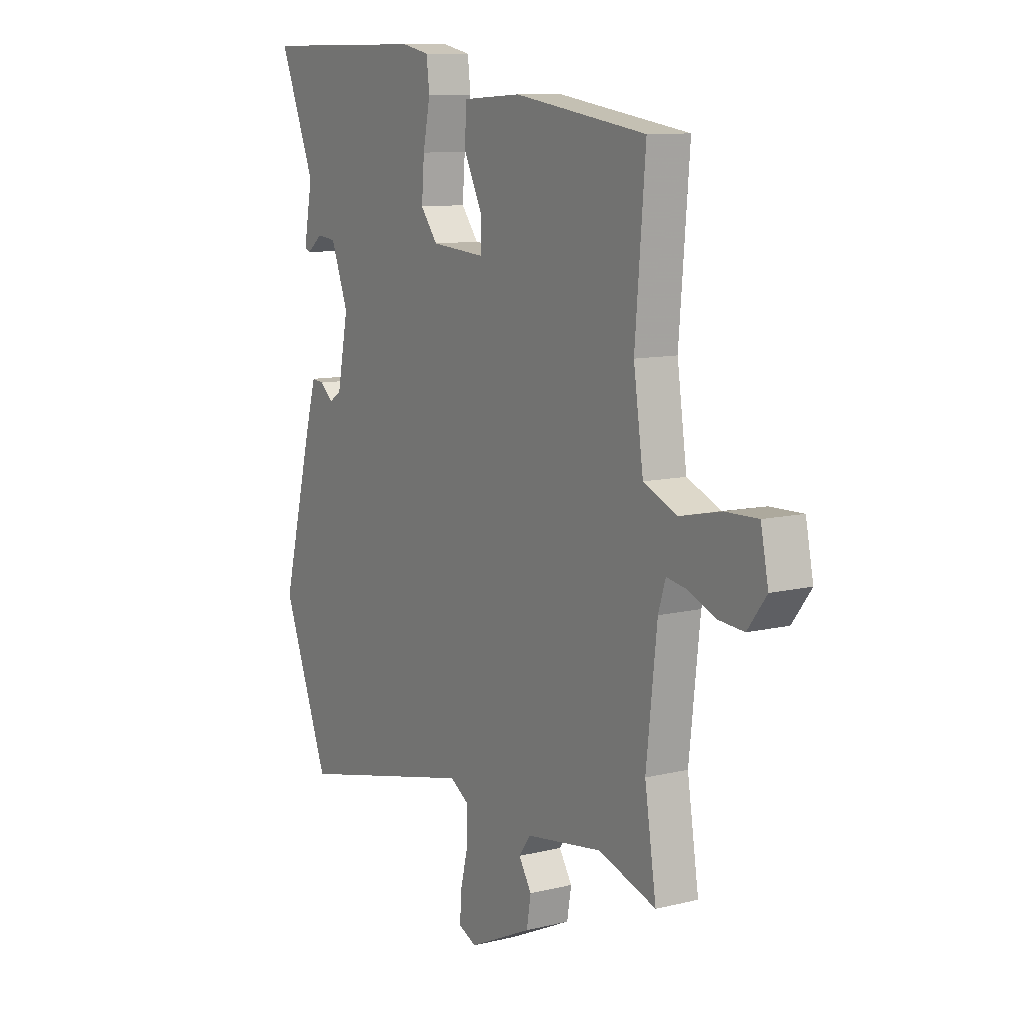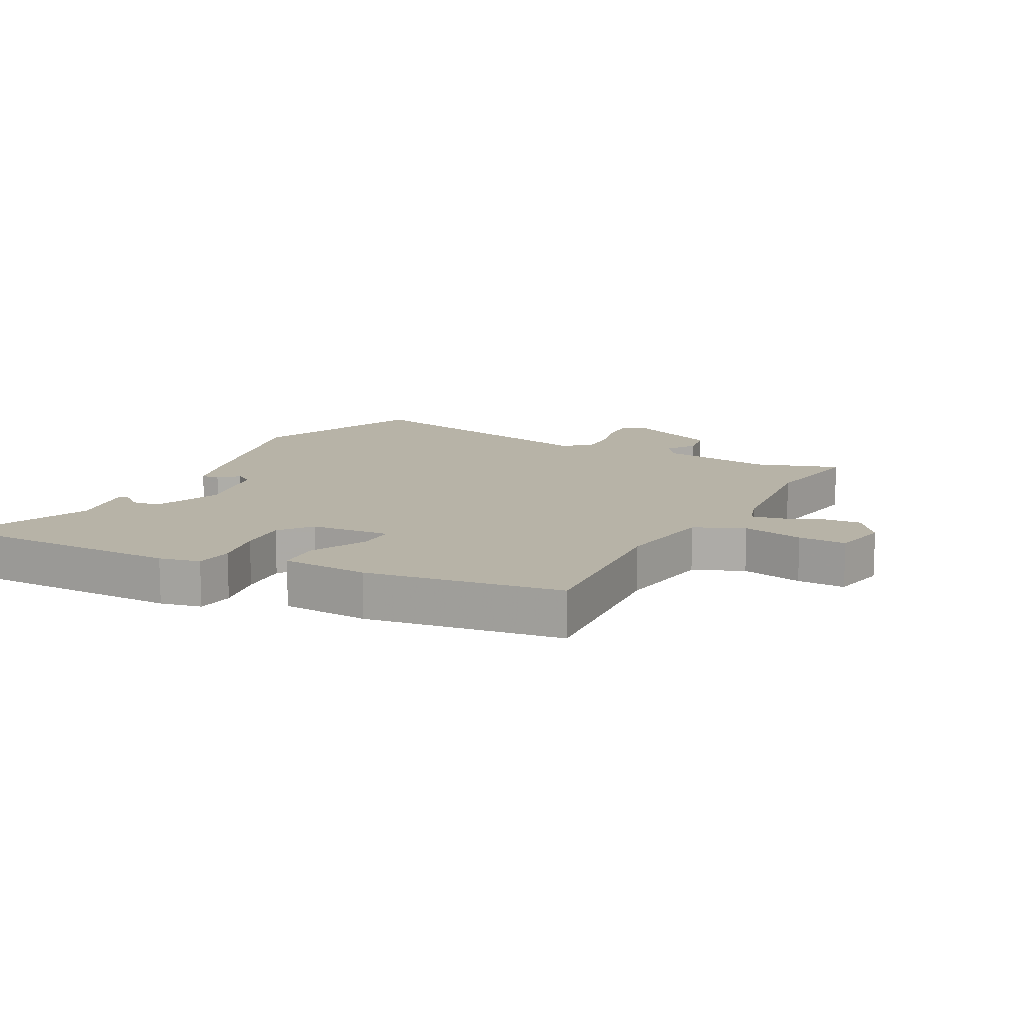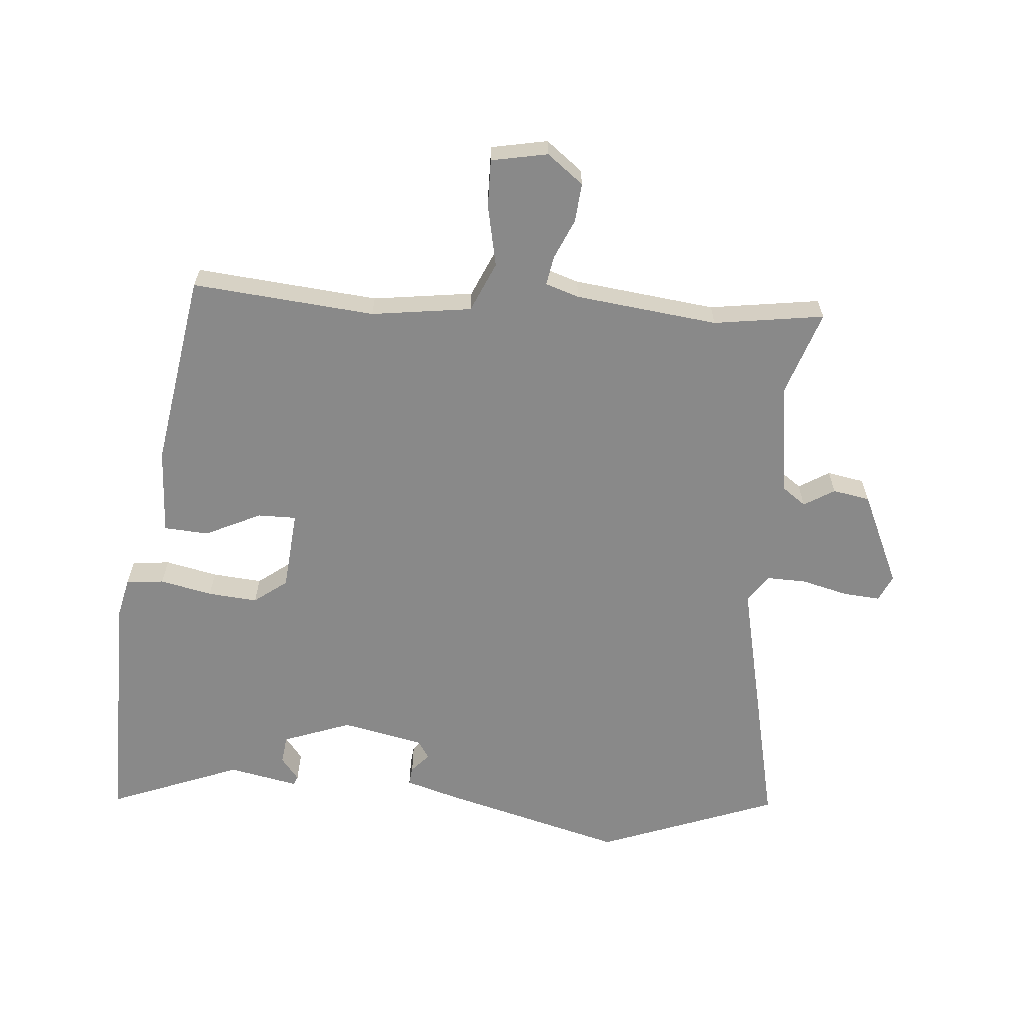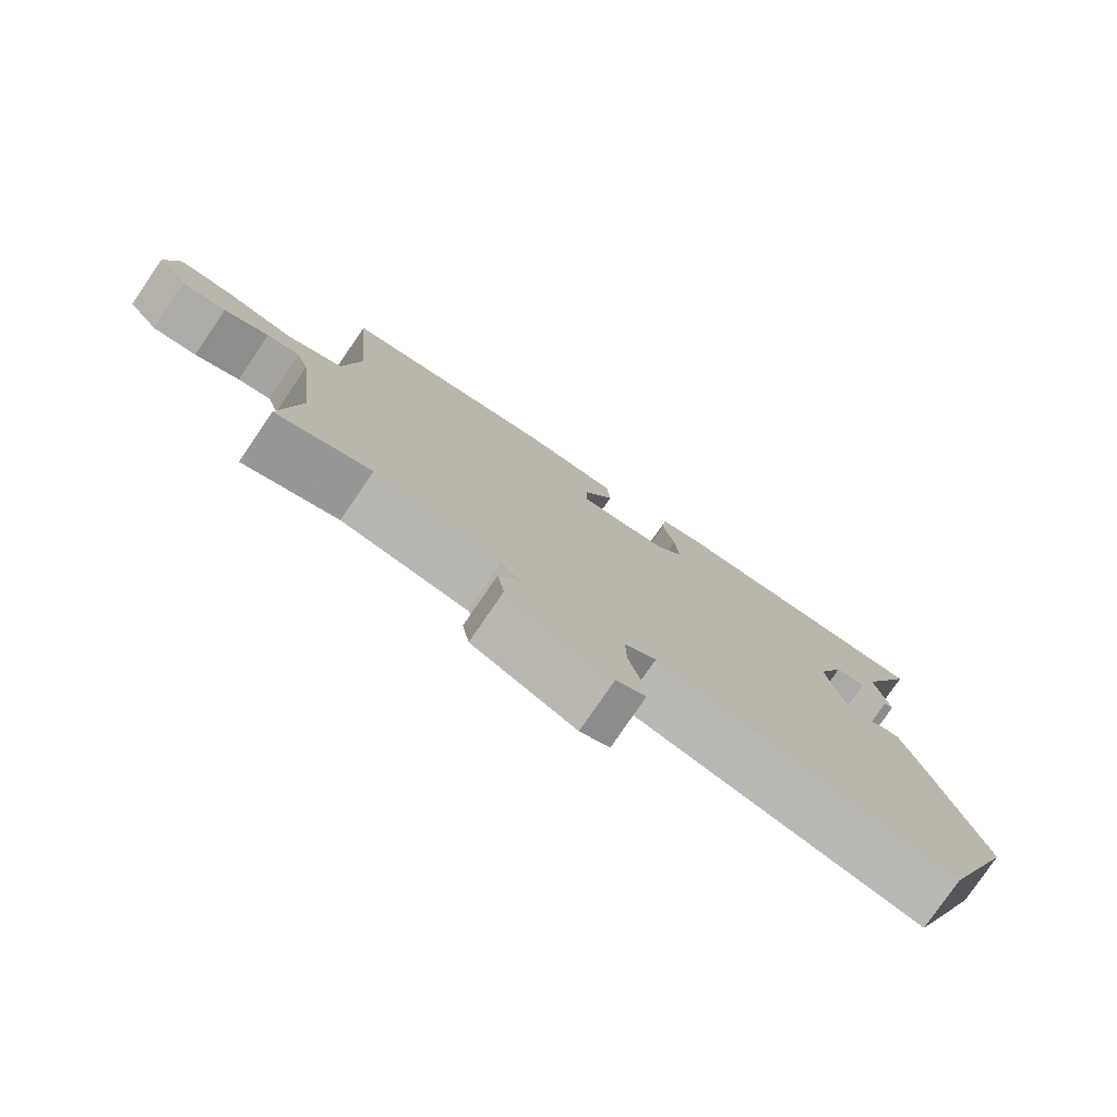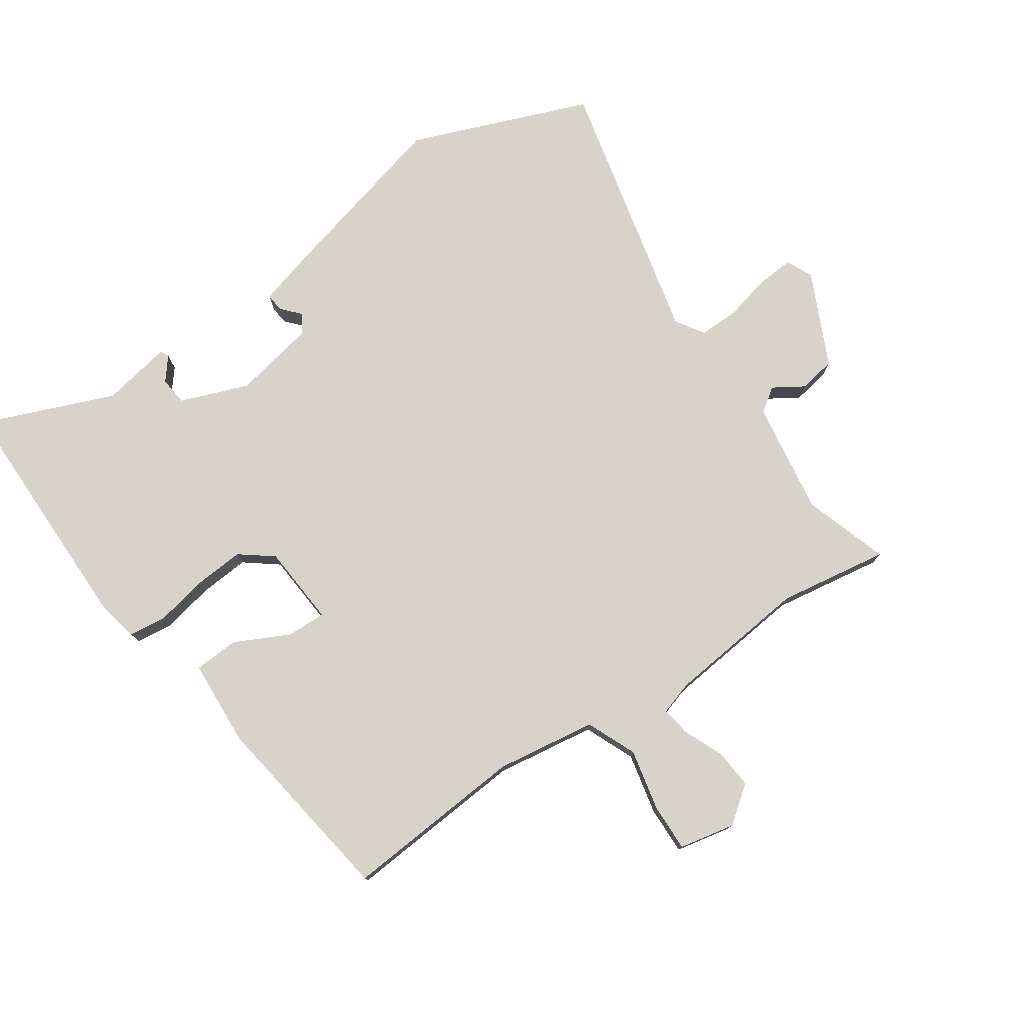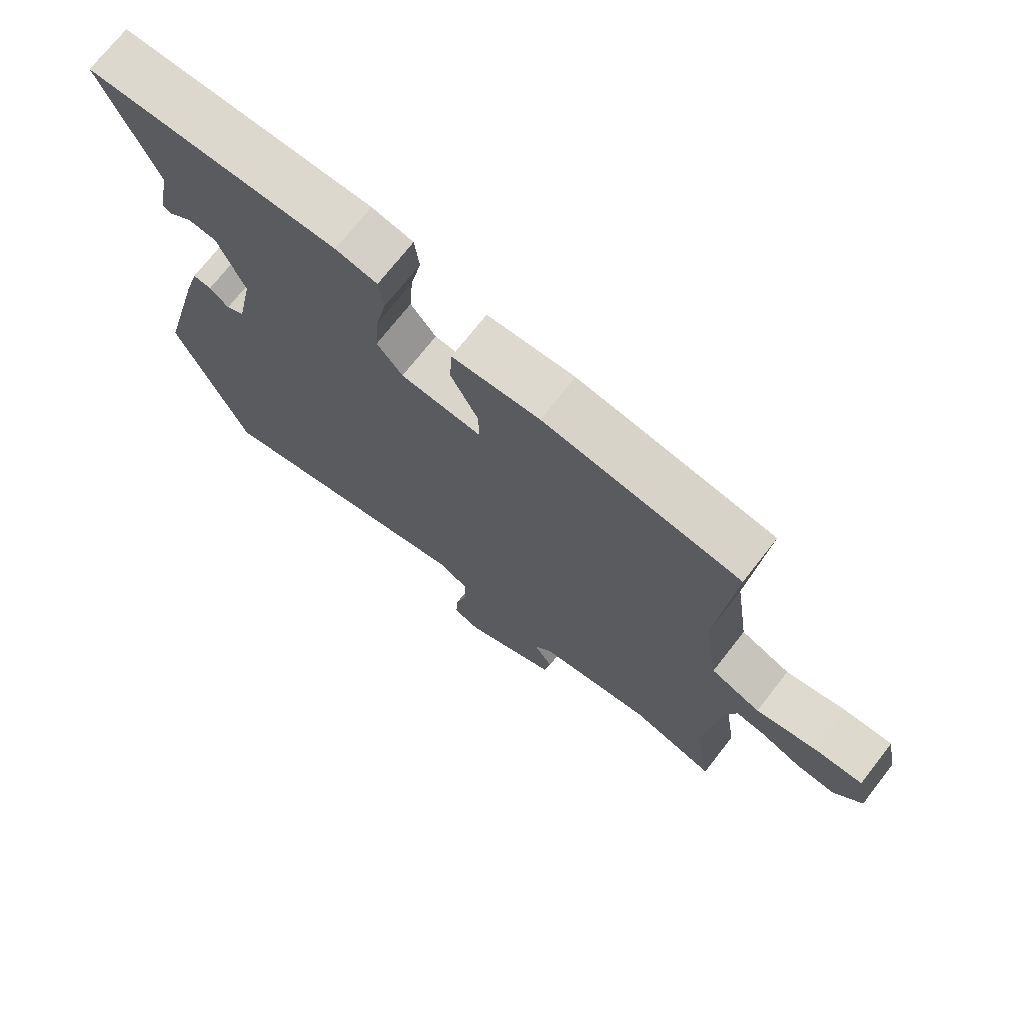
<metadata>
{"format":"obj","ext":"obj","renderer":"f3d","projection":"perspective","resolution":1024,"background":"white","views":[{"elev":10.2,"azim":58.1,"up":"+Z"},{"elev":12.6,"azim":28.0,"up":"+Y"},{"elev":-63.1,"azim":84.8,"up":"+Y"},{"elev":-78.6,"azim":145.6,"up":"+Z"},{"elev":77.2,"azim":55.8,"up":"+Y"},{"elev":72.5,"azim":38.0,"up":"+Z"}]}
</metadata>
<code>
v -0.445 0.07 -0.641
v -0.555 0.07 -0.357
v -0.481 0.07 -0.069
v -0.456 0.07 0.018
v -0.427 0.07 0.015
v -0.397 0.07 -0.012
v -0.368 0.07 0.007
v -0.342 0.07 0.138
v -0.383 0.07 0.246
v -0.428 0.07 0.251
v -0.464 0.07 0.222
v -0.478 0.07 0.228
v -0.457 0.07 0.339
v -0.541 0.07 0.548
v -0.149 0.07 0.548
v -0.084 0.07 0.534
v -0.077 0.07 0.474
v -0.094 0.07 0.391
v -0.1 0.07 0.312
v -0.06 0.07 0.26
v 0.068 0.07 0.25
v 0.067 0.07 0.311
v 0.024 0.07 0.399
v 0.028 0.07 0.47
v 0.166 0.07 0.478
v 0.476 0.07 0.431
v 0.452 0.07 0.141
v 0.475 0.07 -0.018
v 0.554 0.07 -0.052
v 0.651 0.07 -0.031
v 0.727 0.07 -0.029
v 0.745 0.07 -0.118
v 0.701 0.07 -0.176
v 0.639 0.07 -0.171
v 0.576 0.07 -0.144
v 0.529 0.07 -0.136
v 0.512 0.07 -0.19
v 0.487 0.07 -0.416
v 0.514 0.07 -0.591
v 0.379 0.07 -0.547
v 0.199 0.07 -0.574
v 0.172 0.07 -0.612
v 0.202 0.07 -0.66
v 0.192 0.07 -0.719
v 0.044 0.07 -0.788
v 0.002 0.07 -0.769
v 0.006 0.07 -0.71
v 0.024 0.07 -0.636
v 0.025 0.07 -0.572
v -0.02 0.07 -0.543
v -0.445 0 -0.641
v -0.555 0 -0.357
v -0.481 0 -0.069
v -0.456 0 0.018
v -0.427 0 0.015
v -0.397 0 -0.012
v -0.368 0 0.007
v -0.342 0 0.138
v -0.383 0 0.246
v -0.428 0 0.251
v -0.464 0 0.222
v -0.478 0 0.228
v -0.457 0 0.339
v -0.541 0 0.548
v -0.149 0 0.548
v -0.084 0 0.534
v -0.077 0 0.474
v -0.094 0 0.391
v -0.1 0 0.312
v -0.06 0 0.26
v 0.068 0 0.25
v 0.067 0 0.311
v 0.024 0 0.399
v 0.028 0 0.47
v 0.166 0 0.478
v 0.476 0 0.431
v 0.452 0 0.141
v 0.475 0 -0.018
v 0.554 0 -0.052
v 0.651 0 -0.031
v 0.727 0 -0.029
v 0.745 0 -0.118
v 0.701 0 -0.176
v 0.639 0 -0.171
v 0.576 0 -0.144
v 0.529 0 -0.136
v 0.512 0 -0.19
v 0.487 0 -0.416
v 0.514 0 -0.591
v 0.379 0 -0.547
v 0.199 0 -0.574
v 0.172 0 -0.612
v 0.202 0 -0.66
v 0.192 0 -0.719
v 0.044 0 -0.788
v 0.002 0 -0.769
v 0.006 0 -0.71
v 0.024 0 -0.636
v 0.025 0 -0.572
v -0.02 0 -0.543
f 46 47 48
f 45 46 48
f 44 45 48
f 43 44 48
f 42 43 48
f 41 42 48 49
f 40 41 49 50
f 38 39 40
f 37 38 40 50
f 33 34 35
f 32 33 35
f 31 32 35
f 30 31 35
f 29 30 35
f 28 29 35 36
f 25 26 27
f 24 25 27
f 23 24 27
f 22 23 27
f 21 22 27 28
f 50 1 2
f 37 50 2
f 36 37 2
f 28 36 2
f 21 28 2
f 20 21 2
f 16 17 18
f 15 16 18
f 14 15 18
f 13 14 18
f 10 11 12 13
f 13 18 19
f 10 13 19
f 9 10 19
f 4 5 6
f 3 4 6
f 2 3 6
f 2 6 7
f 20 2 7
f 8 9 19 20
f 7 8 20
f 98 97 96
f 98 96 95
f 98 95 94
f 98 94 93
f 98 93 92
f 99 98 92 91
f 100 99 91 90
f 90 89 88
f 100 90 88 87
f 85 84 83
f 85 83 82
f 85 82 81
f 85 81 80
f 85 80 79
f 86 85 79 78
f 77 76 75
f 77 75 74
f 77 74 73
f 77 73 72
f 78 77 72 71
f 52 51 100
f 52 100 87
f 52 87 86
f 52 86 78
f 52 78 71
f 52 71 70
f 68 67 66
f 68 66 65
f 68 65 64
f 68 64 63
f 63 62 61 60
f 69 68 63
f 69 63 60
f 69 60 59
f 56 55 54
f 56 54 53
f 56 53 52
f 57 56 52
f 57 52 70
f 70 69 59 58
f 70 58 57
f 1 51 52 2
f 2 52 53 3
f 3 53 54 4
f 4 54 55 5
f 5 55 56 6
f 6 56 57 7
f 7 57 58 8
f 8 58 59 9
f 9 59 60 10
f 10 60 61 11
f 11 61 62 12
f 12 62 63 13
f 13 63 64 14
f 14 64 65 15
f 15 65 66 16
f 16 66 67 17
f 17 67 68 18
f 18 68 69 19
f 19 69 70 20
f 20 70 71 21
f 21 71 72 22
f 22 72 73 23
f 23 73 74 24
f 24 74 75 25
f 25 75 76 26
f 26 76 77 27
f 27 77 78 28
f 28 78 79 29
f 29 79 80 30
f 30 80 81 31
f 31 81 82 32
f 32 82 83 33
f 33 83 84 34
f 34 84 85 35
f 35 85 86 36
f 36 86 87 37
f 37 87 88 38
f 38 88 89 39
f 39 89 90 40
f 40 90 91 41
f 41 91 92 42
f 42 92 93 43
f 43 93 94 44
f 44 94 95 45
f 45 95 96 46
f 46 96 97 47
f 47 97 98 48
f 48 98 99 49
f 49 99 100 50
f 50 100 51 1

</code>
